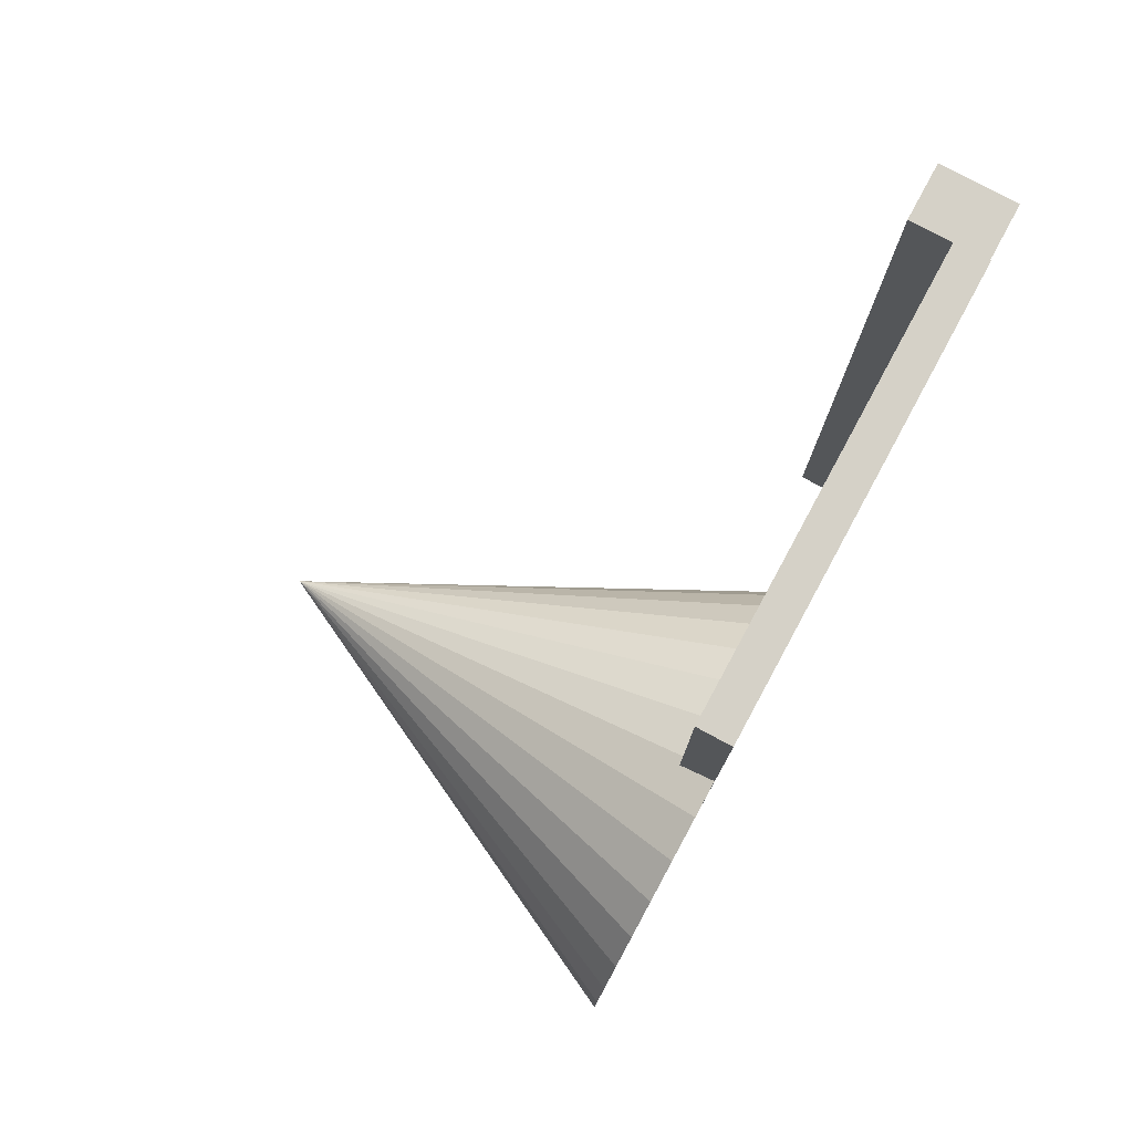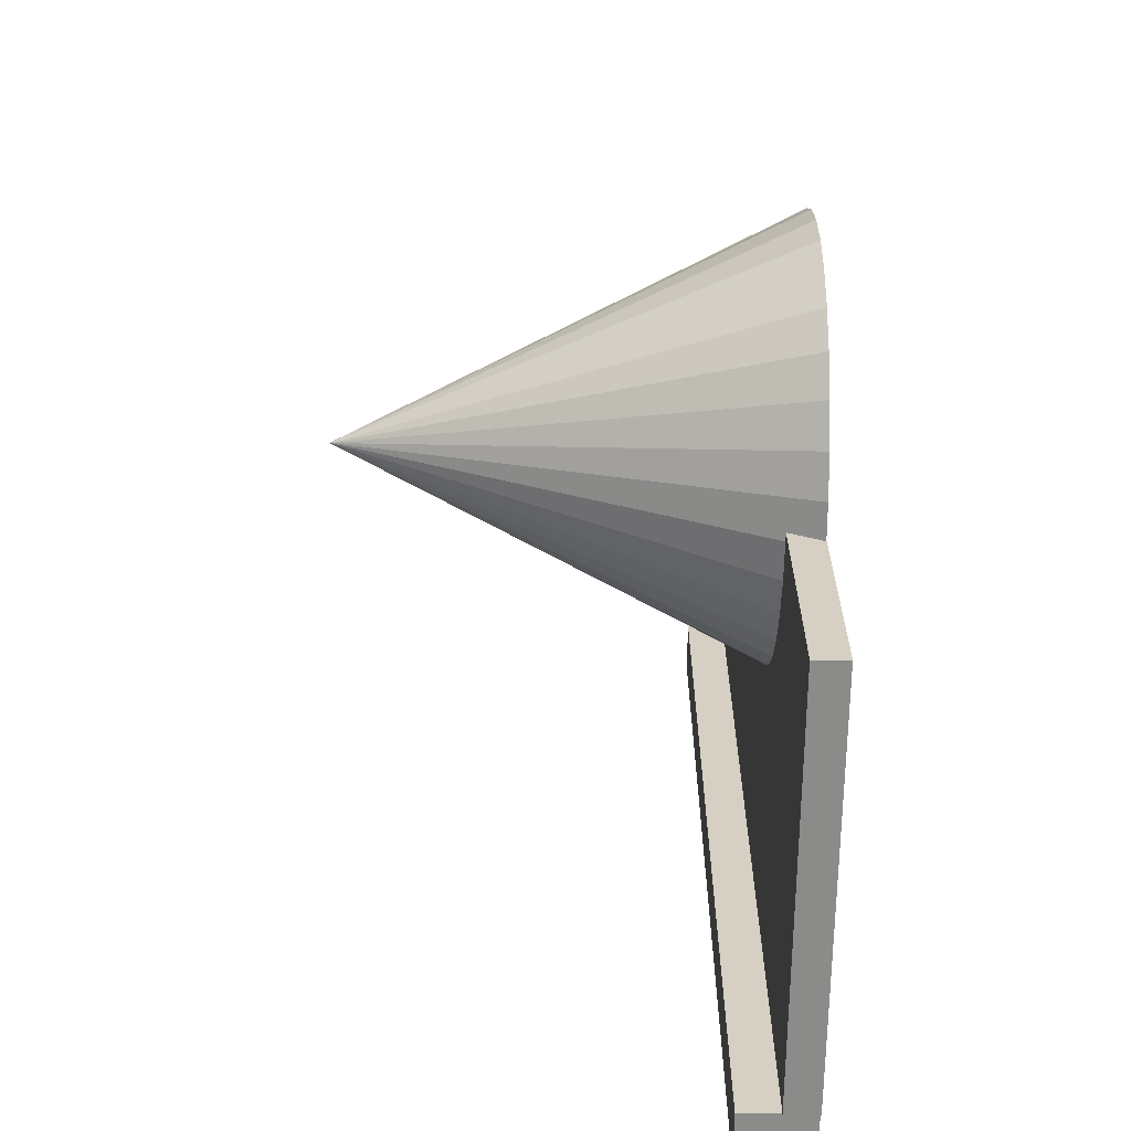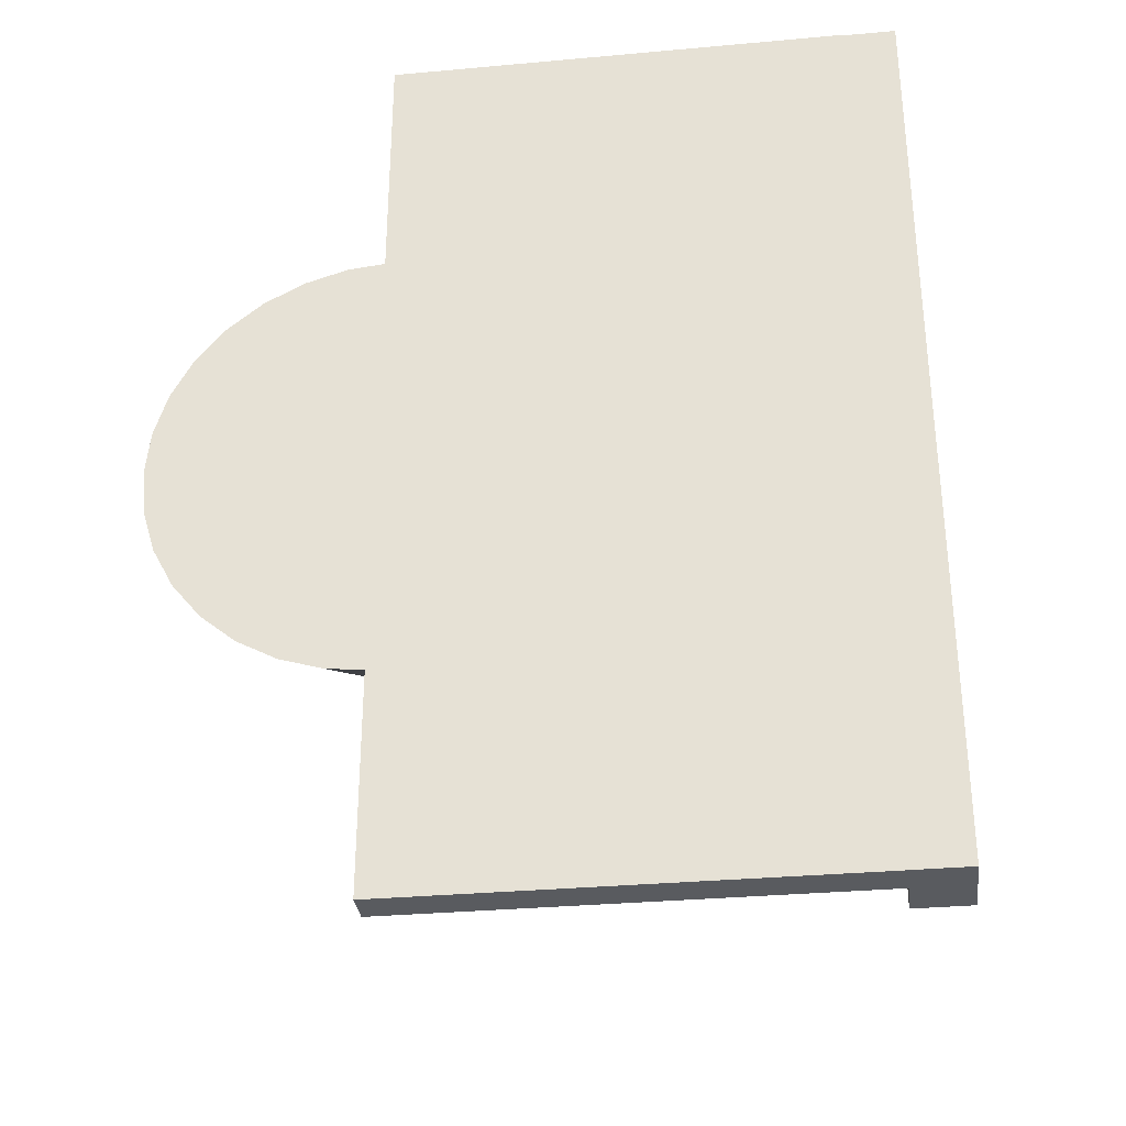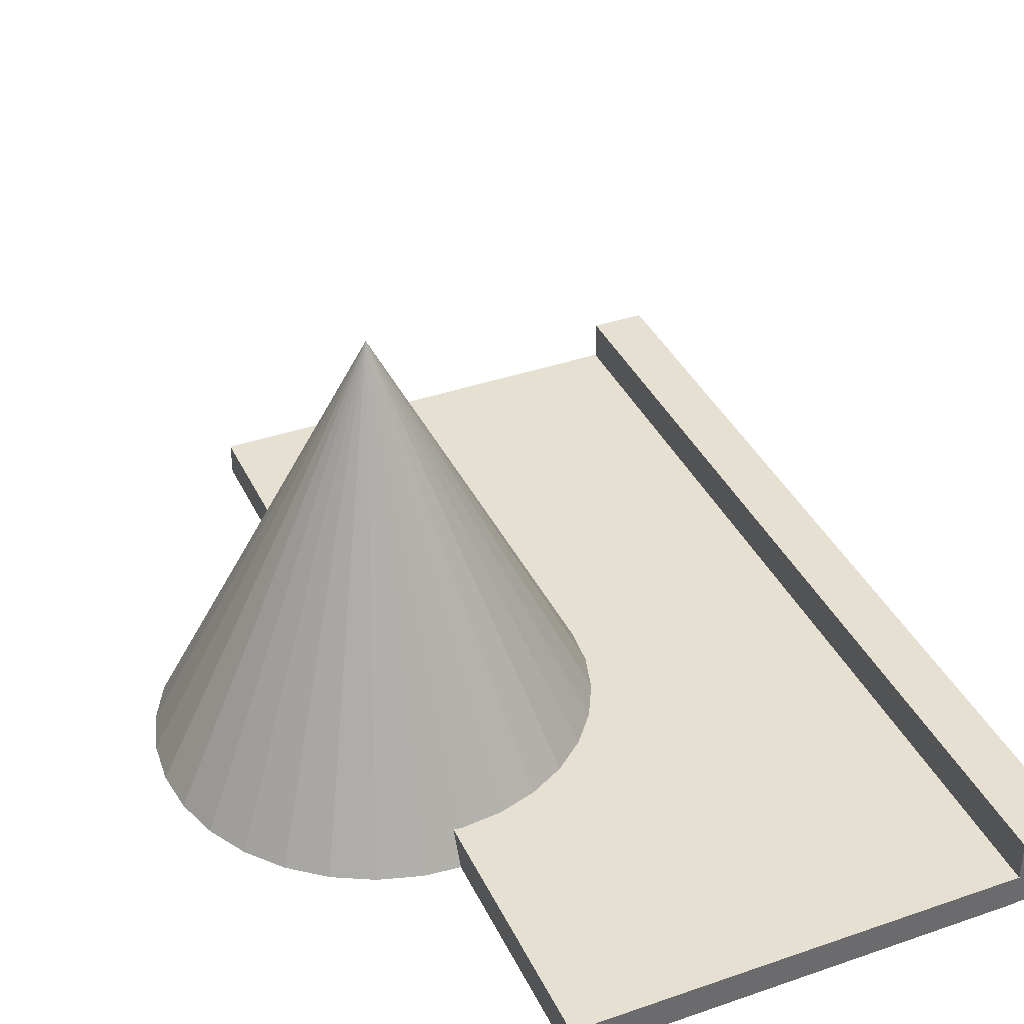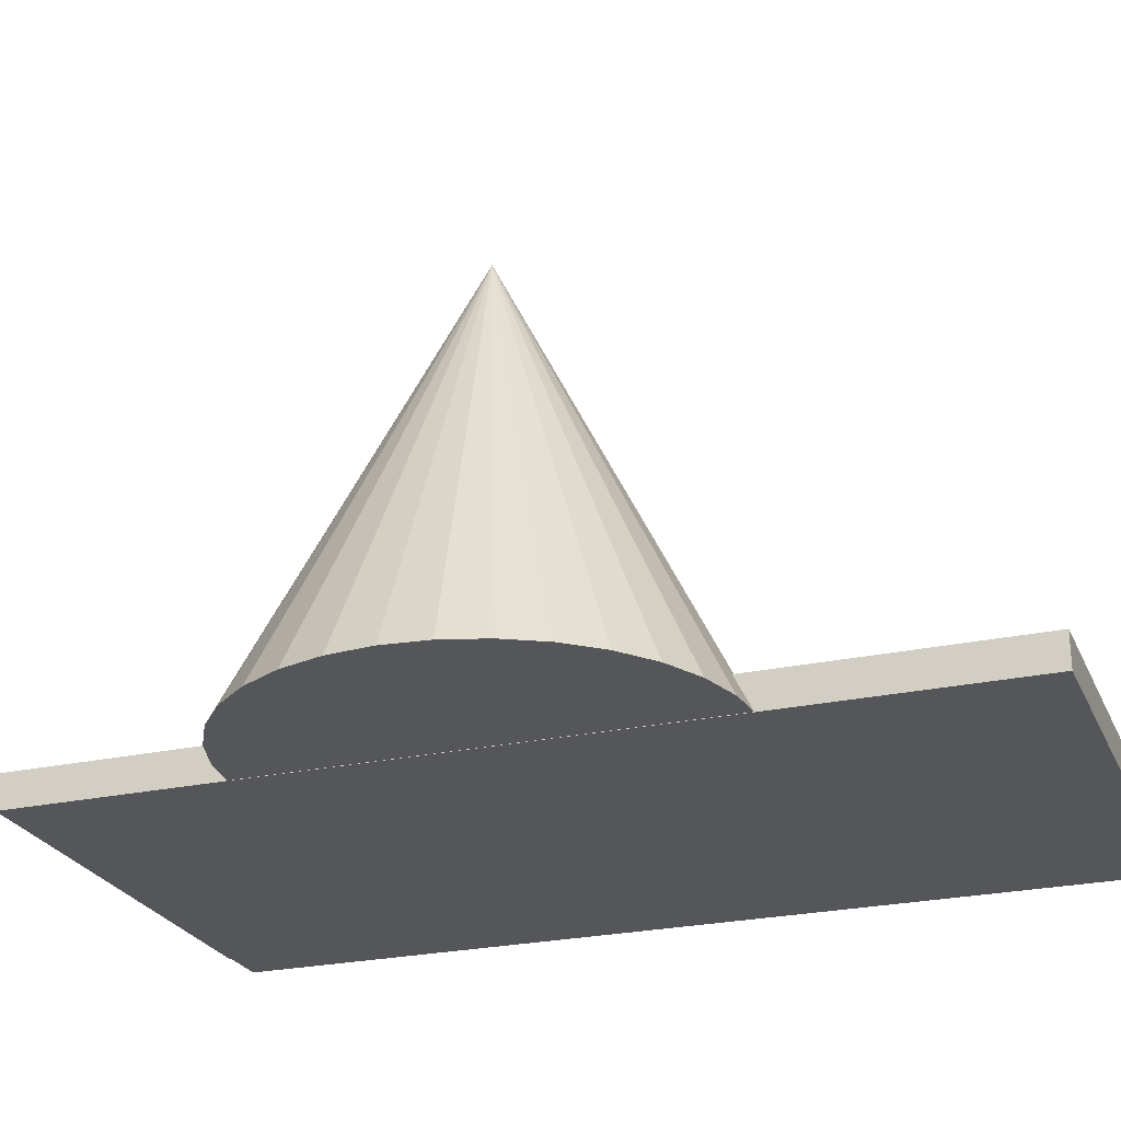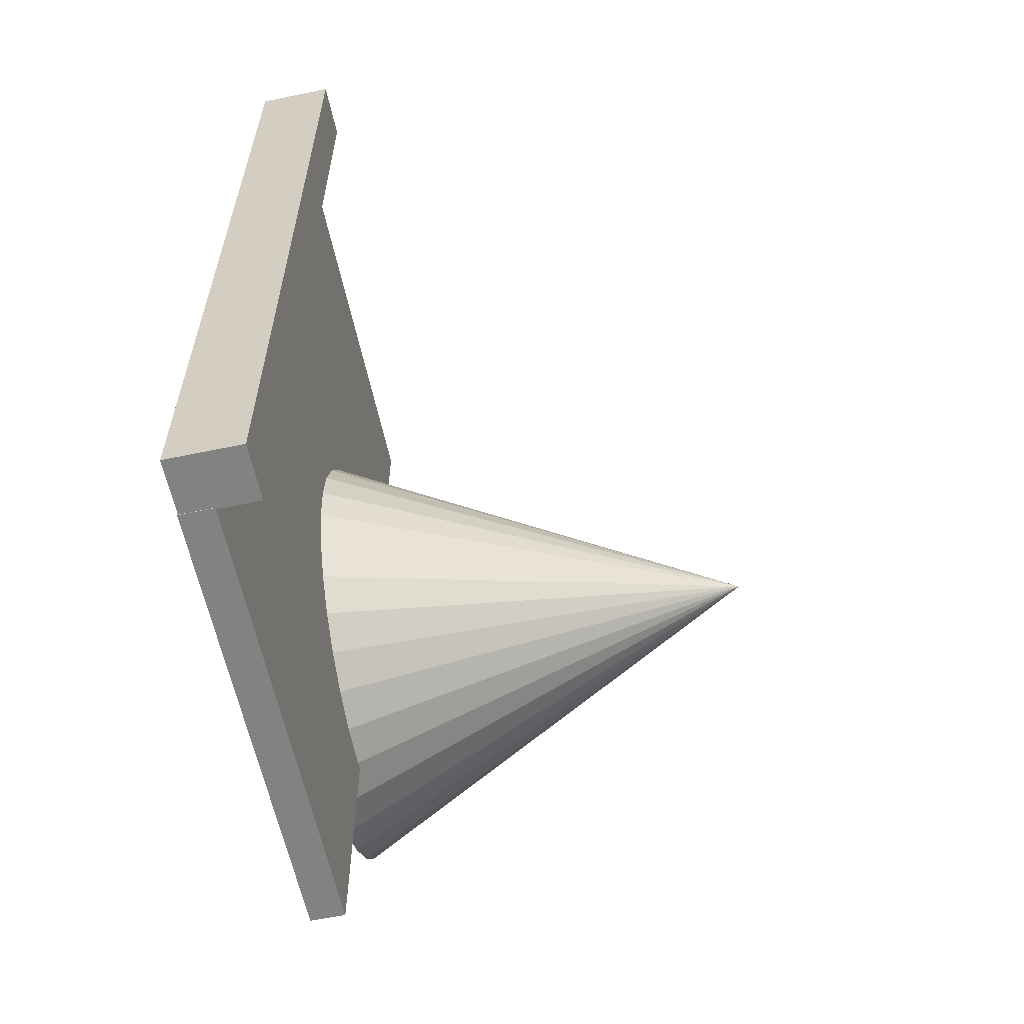
<metadata>
{"format":"obj","ext":"obj","renderer":"f3d","projection":"perspective","resolution":1024,"background":"white","views":[{"elev":78.8,"azim":-61.6,"up":"+Z"},{"elev":-63.7,"azim":-90.5,"up":"+Z"},{"elev":-32.4,"azim":7.2,"up":"+Z"},{"elev":38.3,"azim":-23.6,"up":"+Y"},{"elev":-25.1,"azim":-70.4,"up":"+Y"},{"elev":-60.6,"azim":102.0,"up":"+Z"}]}
</metadata>
<code>
o Cone
v -1.2 -0.1786 -0.8039
v -1.2 1.821 0.1961
v -1.005 -0.1786 -0.7847
v -0.8177 -0.1786 -0.7277
v -0.6448 -0.1786 -0.6353
v -0.4933 -0.1786 -0.511
v -0.3689 -0.1786 -0.3594
v -0.2765 -0.1786 -0.1866
v -0.2196 -0.1786 0.001042
v -0.2004 -0.1786 0.1961
v -0.2196 -0.1786 0.3912
v -0.2765 -0.1786 0.5788
v -0.3689 -0.1786 0.7517
v -0.4933 -0.1786 0.9032
v -0.6448 -0.1786 1.028
v -0.8177 -0.1786 1.12
v -1.005 -0.1786 1.177
v -1.2 -0.1786 1.196
v -1.395 -0.1786 1.177
v -1.583 -0.1786 1.12
v -1.756 -0.1786 1.028
v -1.907 -0.1786 0.9032
v -2.032 -0.1786 0.7517
v -2.124 -0.1786 0.5788
v -2.181 -0.1786 0.3912
v -2.2 -0.1786 0.1961
v -2.181 -0.1786 0.001041
v -2.124 -0.1786 -0.1866
v -2.032 -0.1786 -0.3594
v -1.907 -0.1786 -0.511
v -1.756 -0.1786 -0.6353
v -1.583 -0.1786 -0.7277
v -1.395 -0.1786 -0.7847
f 1 2 3
f 3 2 4
f 4 2 5
f 5 2 6
f 6 2 7
f 7 2 8
f 8 2 9
f 9 2 10
f 10 2 11
f 11 2 12
f 12 2 13
f 13 2 14
f 14 2 15
f 15 2 16
f 16 2 17
f 17 2 18
f 18 2 19
f 19 2 20
f 20 2 21
f 21 2 22
f 22 2 23
f 23 2 24
f 24 2 25
f 25 2 26
f 26 2 27
f 27 2 28
f 28 2 29
f 29 2 30
f 30 2 31
f 31 2 32
f 32 2 33
f 33 2 1
f 1 3 4 5 6 7 8 9 10 11 12 13 14 15 16 17 18 19 20 21 22 23 24 25 26 27 28 29 30 31 32 33
o Cube_Cube.001
v -1.237 -0.1799 2.282
v -1.237 -0.02886 2.282
v -1.237 -0.1799 -1.759
v -1.237 -0.02886 -1.759
v 0.7628 -0.1799 2.282
v 0.7628 -0.02886 2.282
v 0.7628 -0.1799 -1.759
v 0.7628 -0.02886 -1.759
v 0.7556 -0.176 2.282
v 0.7556 0.1547 2.282
v 0.7556 -0.176 -1.757
v 0.7556 0.1547 -1.757
v 1.001 -0.176 2.282
v 1.001 0.1547 2.282
v 1.001 -0.176 -1.757
v 1.001 0.1547 -1.757
f 34 35 37 36
f 36 37 41 40
f 40 41 39 38
f 38 39 35 34
f 36 40 38 34
f 41 37 35 39
f 42 43 45 44
f 44 45 49 48
f 48 49 47 46
f 46 47 43 42
f 44 48 46 42
f 49 45 43 47

</code>
